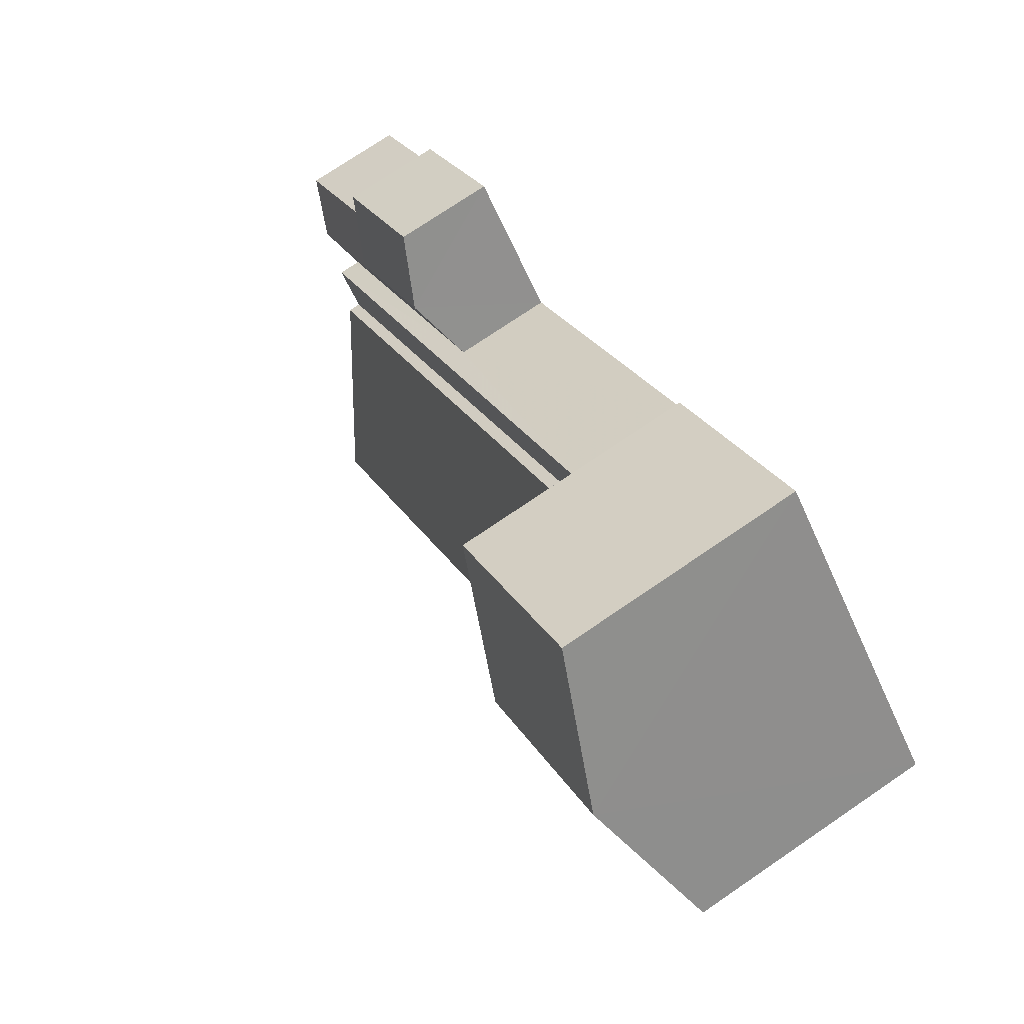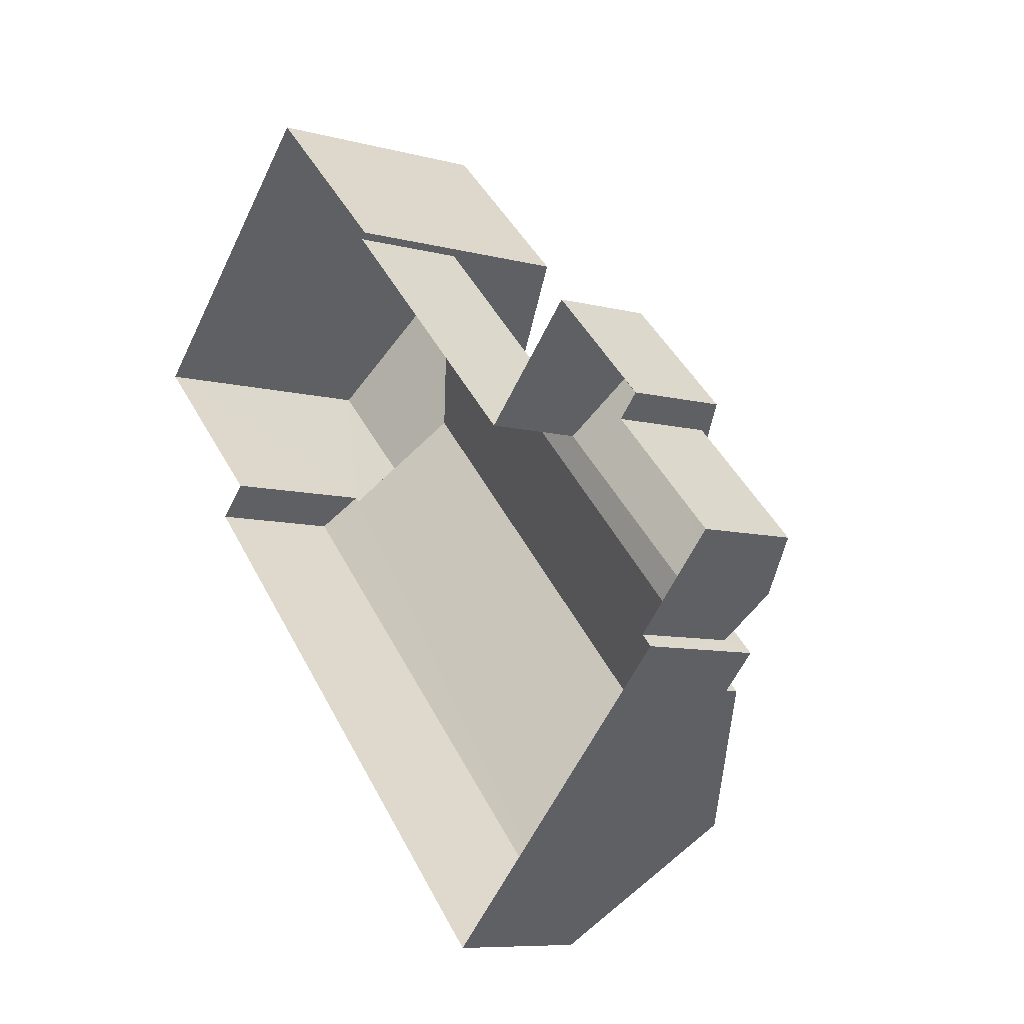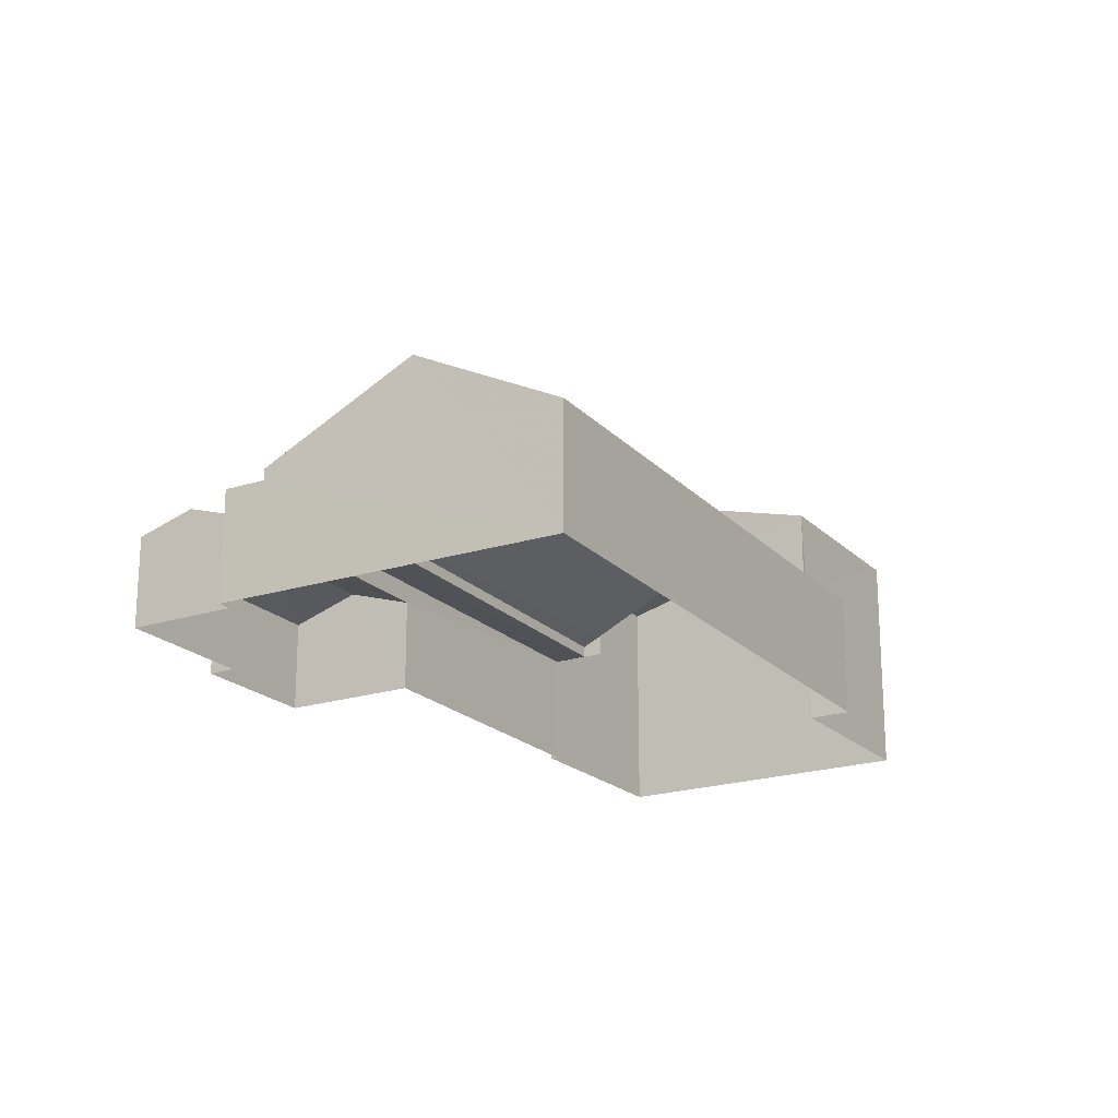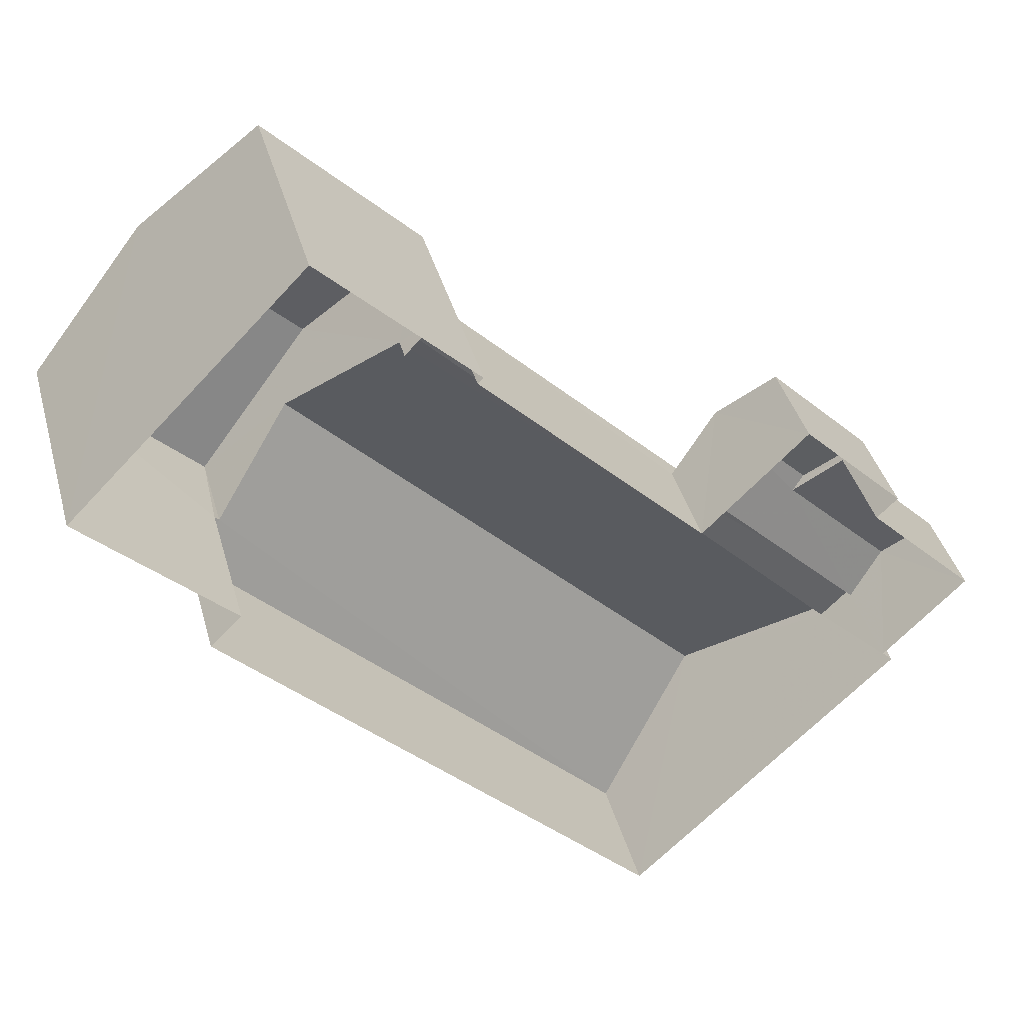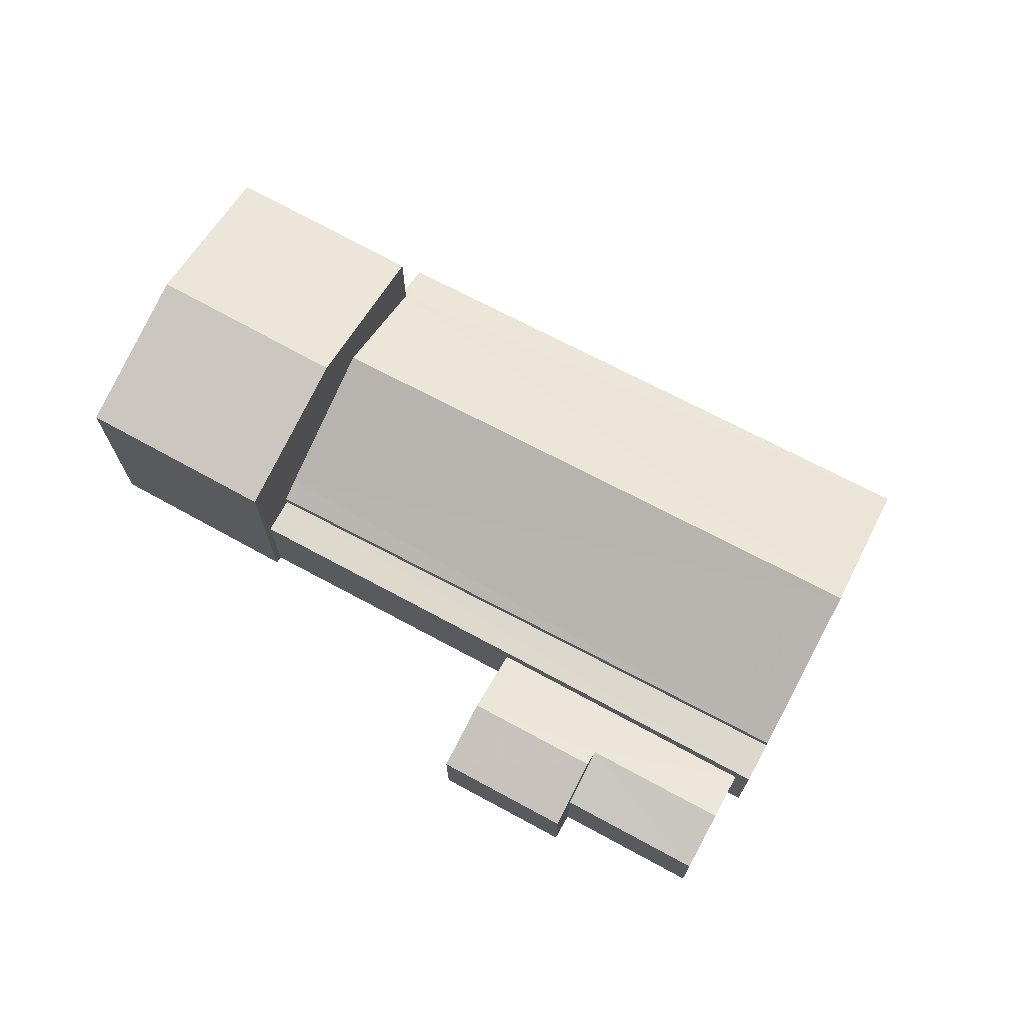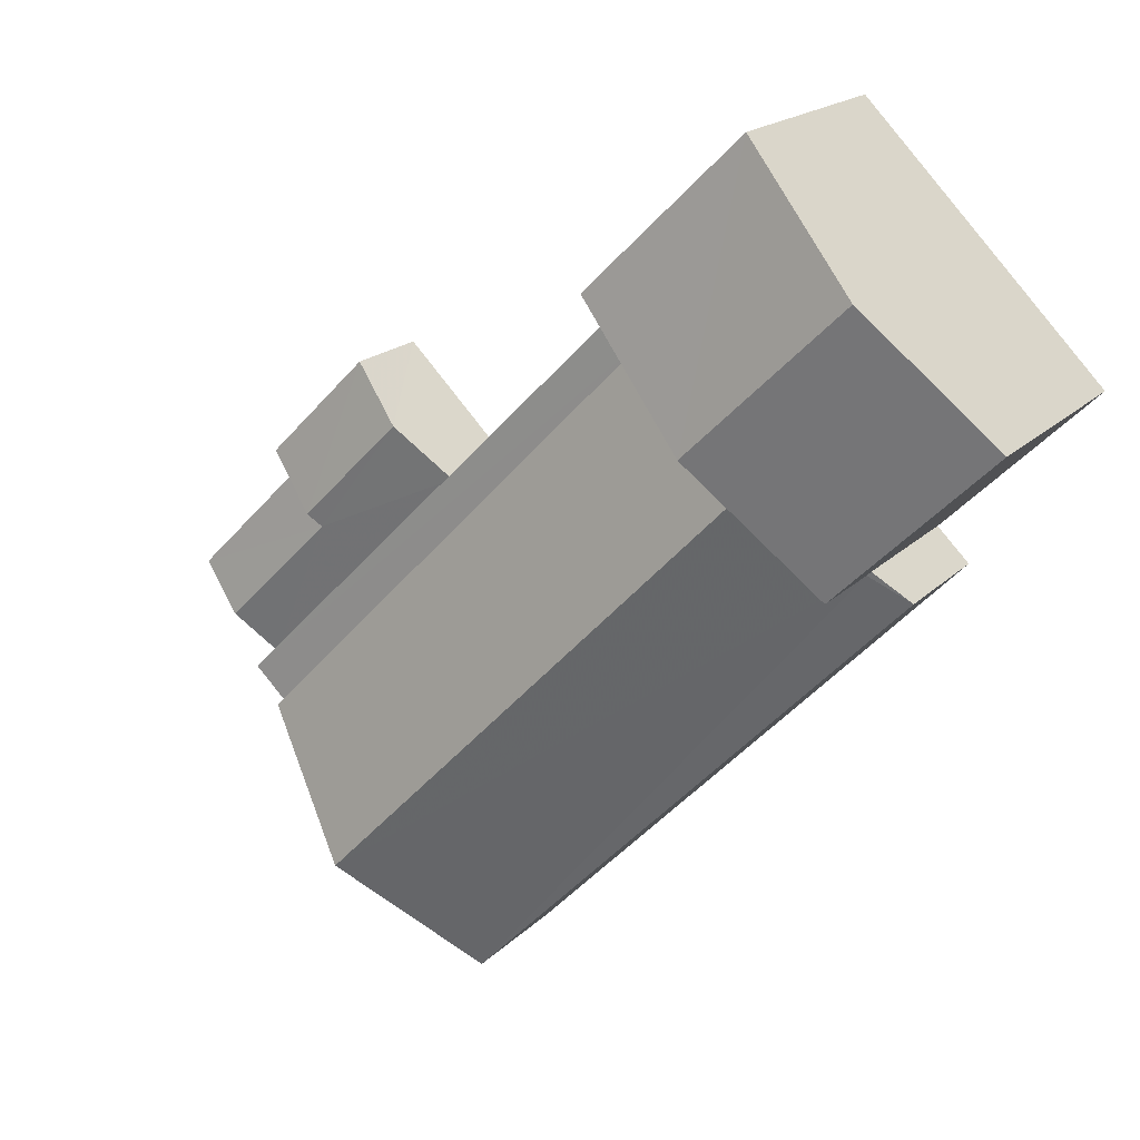
<metadata>
{"format":"obj","ext":"obj","renderer":"f3d","projection":"perspective","resolution":1024,"background":"white","views":[{"elev":74.9,"azim":55.8,"up":"+Y"},{"elev":-8.0,"azim":-127.6,"up":"+Y"},{"elev":-20.4,"azim":-14.5,"up":"+Z"},{"elev":39.8,"azim":165.0,"up":"+Y"},{"elev":72.1,"azim":-106.6,"up":"+Z"},{"elev":18.3,"azim":29.3,"up":"+Y"}]}
</metadata>
<code>
v -2.238e+05 -1.273e+05 17.02
v -2.238e+05 -1.273e+05 17.02
v -2.238e+05 -1.273e+05 17.02
v -2.238e+05 -1.273e+05 17.02
v -2.238e+05 -1.273e+05 17.02
v -2.238e+05 -1.273e+05 17.02
v -2.238e+05 -1.273e+05 17.02
v -2.238e+05 -1.273e+05 17.02
v -2.238e+05 -1.273e+05 17.02
v -2.238e+05 -1.273e+05 17.02
v -2.238e+05 -1.273e+05 17.02
v -2.238e+05 -1.273e+05 17.02
v -2.238e+05 -1.273e+05 17.02
v -2.238e+05 -1.273e+05 17.02
v -2.238e+05 -1.273e+05 20.35
v -2.238e+05 -1.273e+05 22.44
v -2.238e+05 -1.273e+05 20.61
v -2.238e+05 -1.273e+05 20.35
v -2.238e+05 -1.273e+05 22.44
v -2.238e+05 -1.273e+05 23.16
v -2.238e+05 -1.273e+05 23.16
v -2.238e+05 -1.273e+05 24.3
v -2.238e+05 -1.273e+05 24.3
v -2.238e+05 -1.273e+05 19.92
v -2.238e+05 -1.273e+05 19.48
v -2.238e+05 -1.273e+05 19.92
v -2.238e+05 -1.273e+05 19.48
v -2.238e+05 -1.273e+05 23.16
v -2.238e+05 -1.273e+05 23.16
v -2.238e+05 -1.273e+05 20.92
v -2.238e+05 -1.273e+05 20.35
v -2.238e+05 -1.273e+05 20.35
v -2.238e+05 -1.273e+05 20.91
v -2.238e+05 -1.273e+05 20.07
v -2.238e+05 -1.273e+05 19.49
v -2.238e+05 -1.273e+05 19.48
v -2.238e+05 -1.273e+05 20.07
v -2.238e+05 -1.273e+05 20.04
v -2.238e+05 -1.273e+05 20.04
v -2.238e+05 -1.273e+05 20.04
v -2.238e+05 -1.273e+05 20.04
v -2.238e+05 -1.273e+05 20.04
v -2.238e+05 -1.273e+05 19.48
v -2.238e+05 -1.273e+05 19.48
f 1 2 3
f 4 2 1
f 5 6 7
f 8 9 10
f 1 3 8
f 6 11 7
f 12 13 10
f 1 8 11
f 14 7 13
f 11 8 10
f 13 7 11
f 13 11 10
f 18 17 42
f 39 18 42
f 15 16 17
f 15 17 18
f 16 19 17
f 20 21 22
f 23 20 22
f 24 25 26
f 24 27 25
f 28 29 23
f 22 28 23
f 19 16 30
f 16 31 30
f 30 32 33
f 30 31 32
f 34 24 35
f 35 24 36
f 34 37 24
f 36 24 26
f 38 39 40
f 40 39 41
f 39 42 41
f 37 43 44
f 37 34 43
f 7 14 25
f 27 7 25
f 21 3 22
f 3 2 22
f 2 28 22
f 5 7 44
f 44 27 37
f 37 27 24
f 7 27 44
f 35 11 34
f 11 6 34
f 6 43 34
f 8 3 33
f 3 21 33
f 33 20 30
f 33 21 20
f 41 4 1
f 29 4 41
f 29 17 23
f 20 19 30
f 19 20 23
f 17 41 42
f 23 17 19
f 29 41 17
f 28 2 4
f 29 28 4
f 38 15 18
f 39 38 18
f 31 10 9
f 32 31 9
f 31 16 10
f 10 38 12
f 16 15 38
f 12 38 40
f 10 16 38
f 8 32 9
f 8 33 32
f 13 12 36
f 12 40 36
f 11 35 1
f 35 40 41
f 36 40 35
f 1 35 41
f 44 6 5
f 44 43 6
f 25 14 26
f 14 13 26
f 13 36 26

</code>
